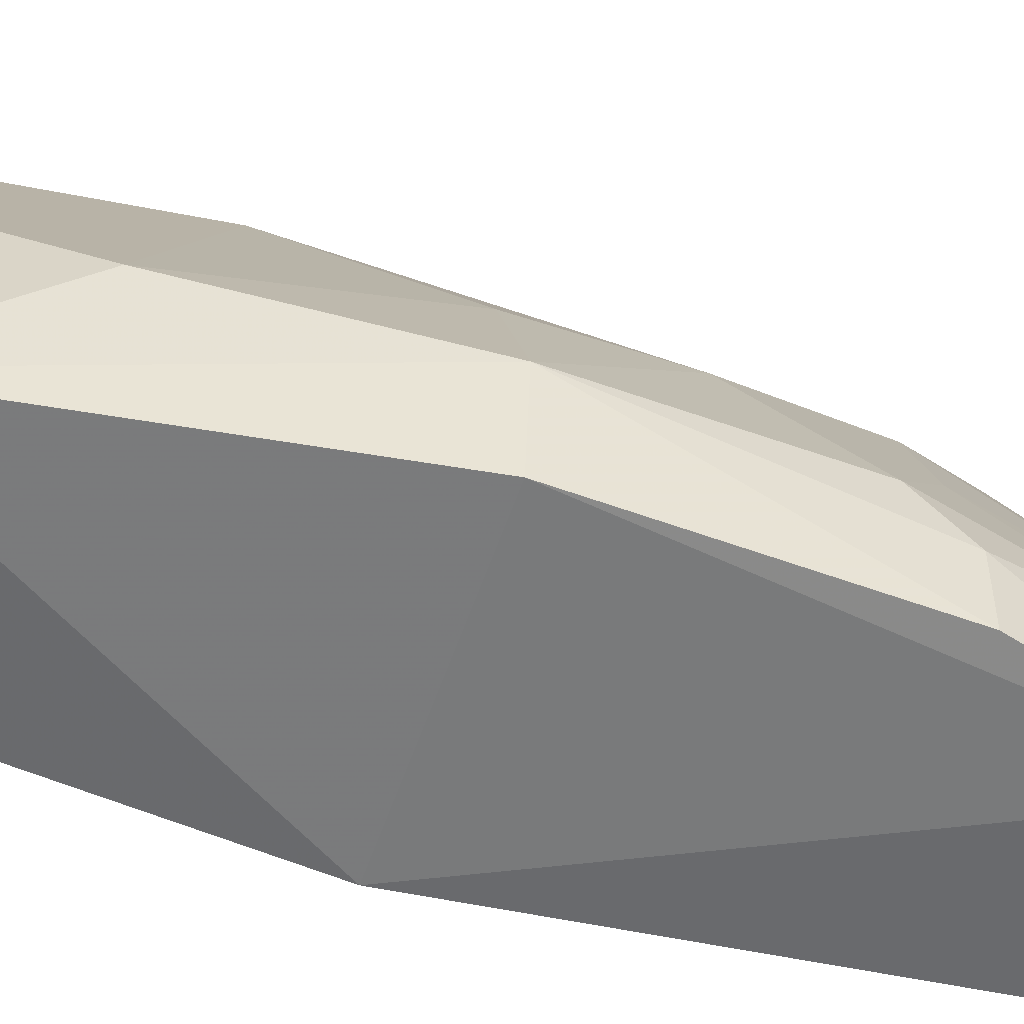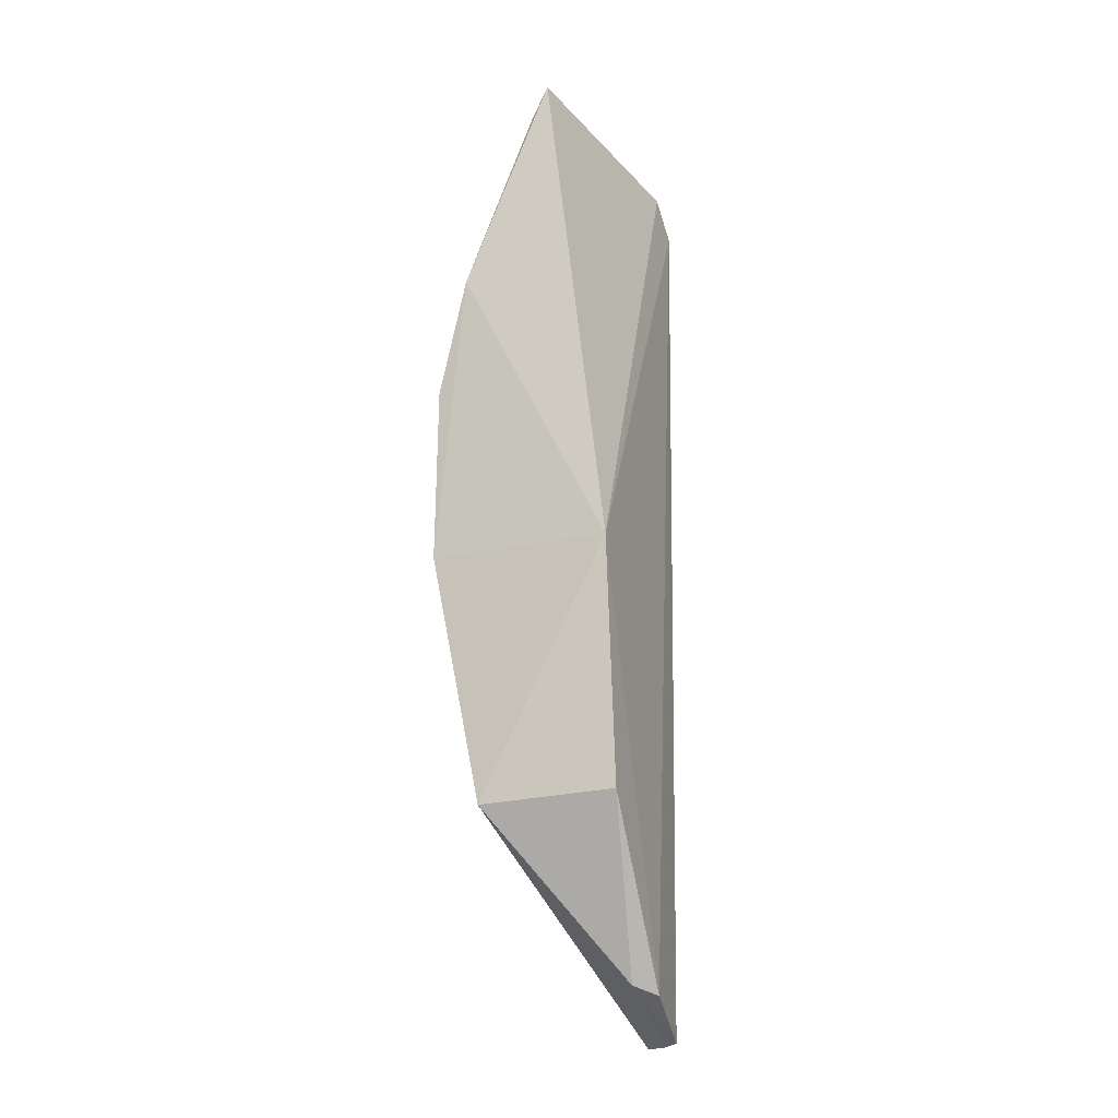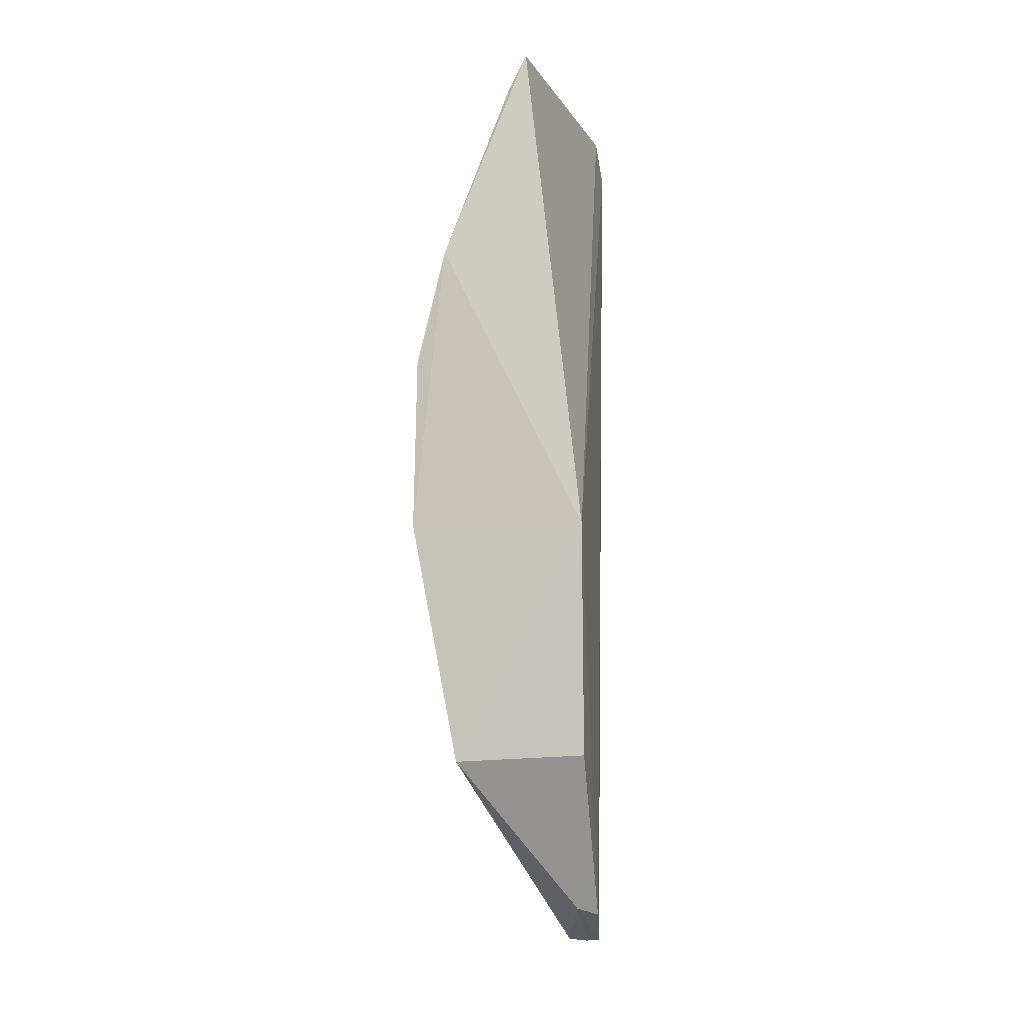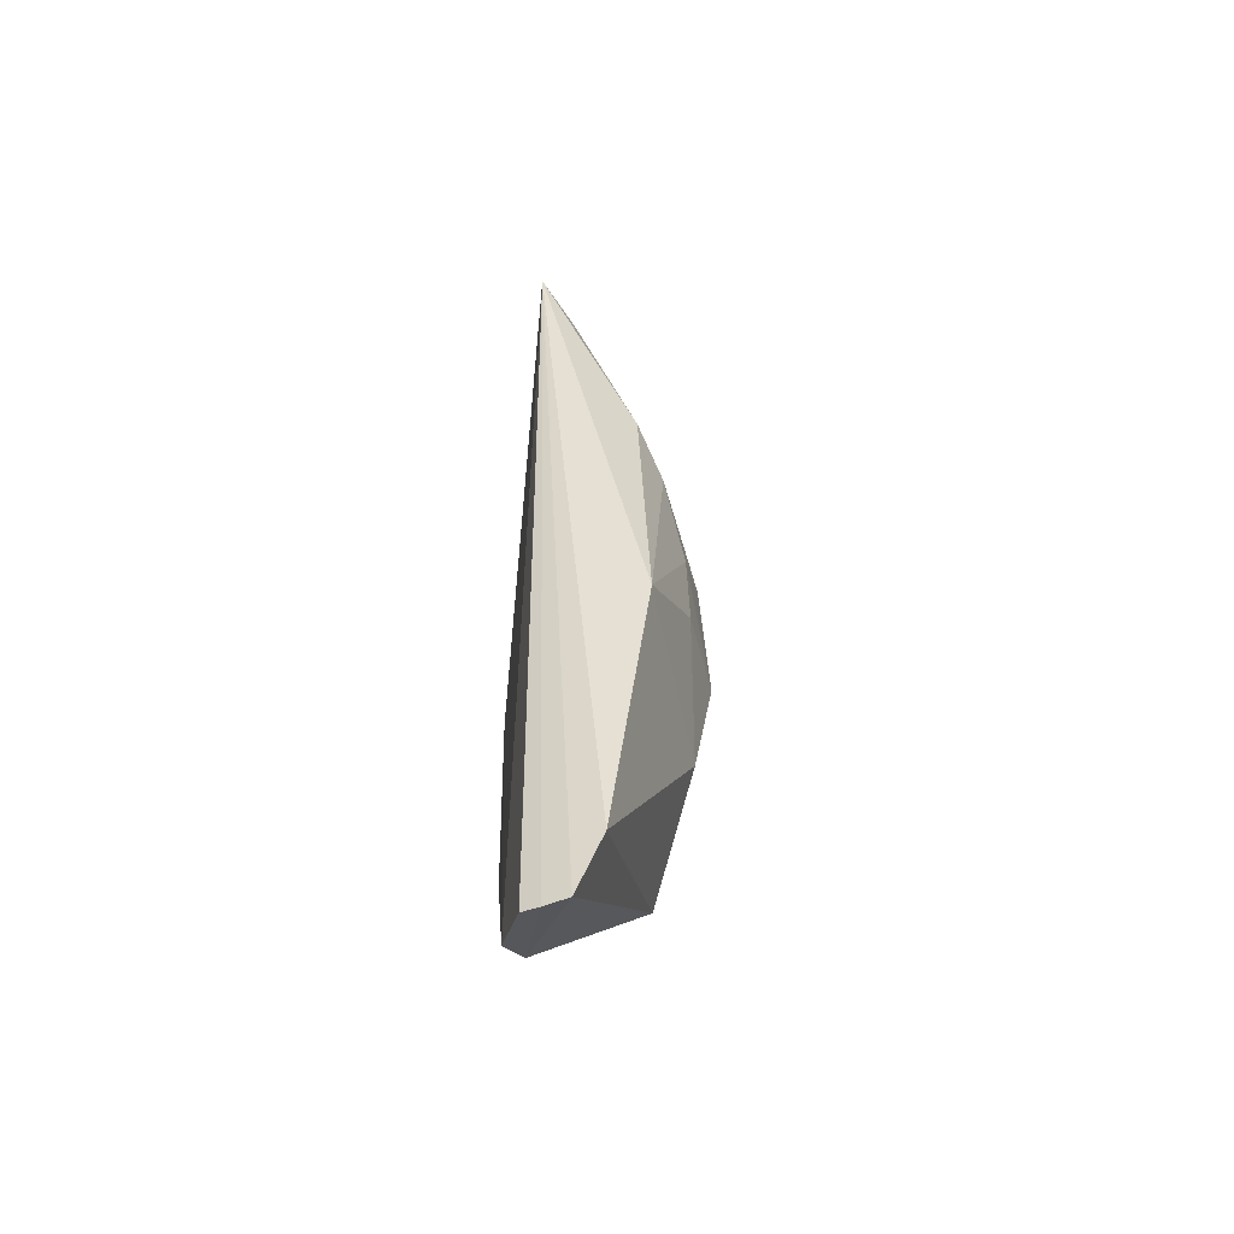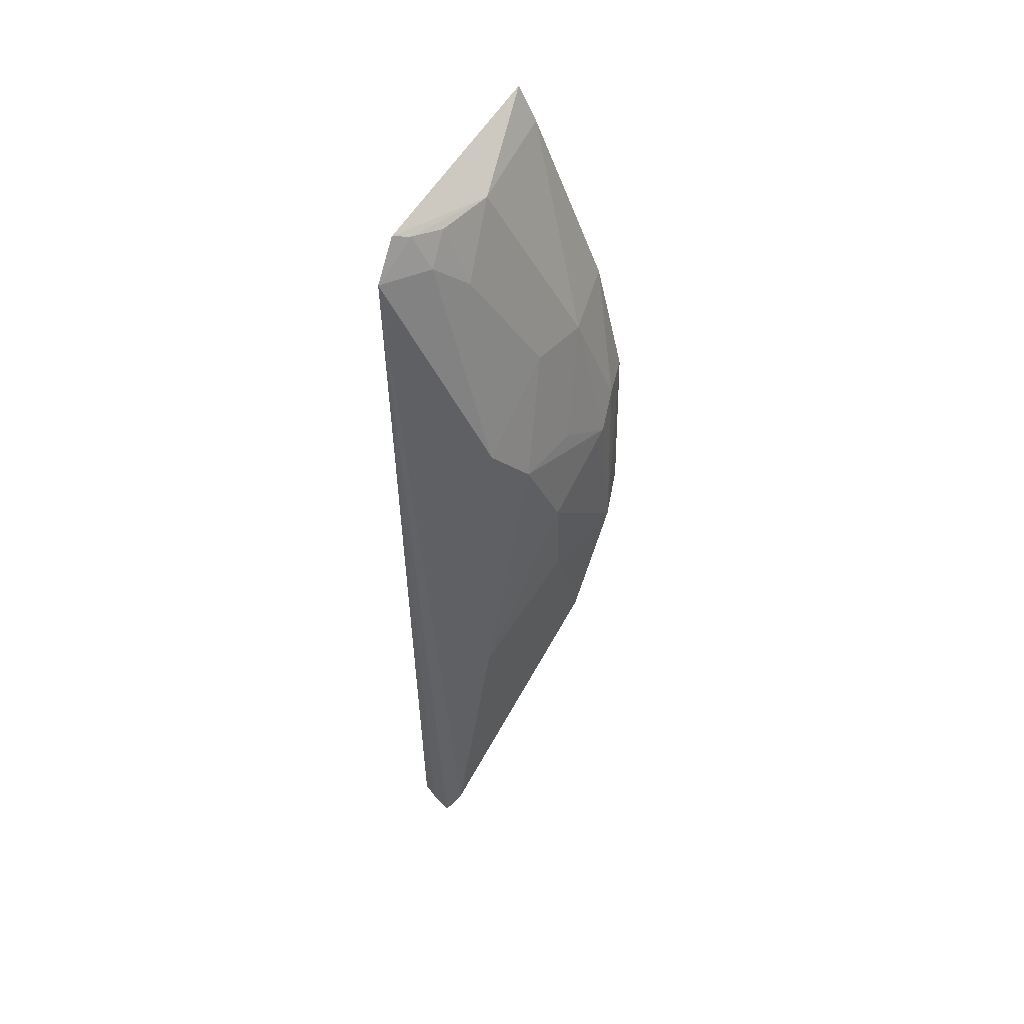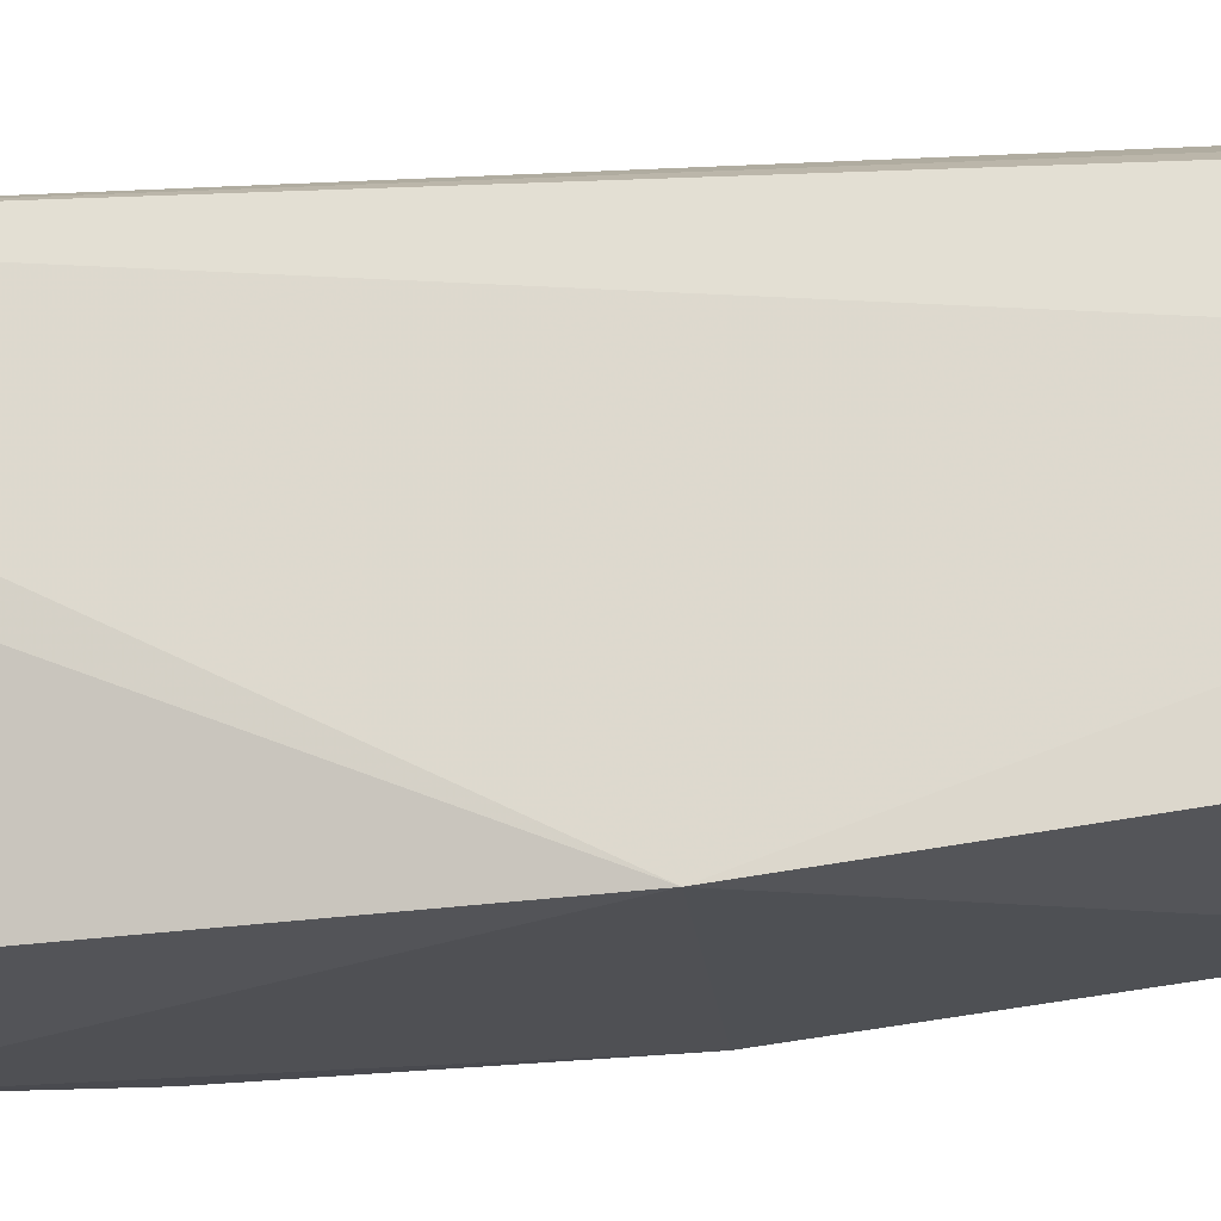
<metadata>
{"format":"obj","ext":"obj","renderer":"f3d","projection":"perspective","resolution":1024,"background":"white","views":[{"elev":-51.9,"azim":71.1,"up":"+Z"},{"elev":-20.8,"azim":-163.6,"up":"+Y"},{"elev":-7.5,"azim":-175.3,"up":"+Y"},{"elev":-51.3,"azim":-11.5,"up":"+Y"},{"elev":50.4,"azim":14.0,"up":"+Y"},{"elev":-24.7,"azim":-84.4,"up":"+Z"}]}
</metadata>
<code>
v 0.4148 -0.2501 0.1242
v 0.4692 -0.1475 0.01541
v 0.4735 0.02001 0.0813
v 0.3959 0.2173 0.09996
v 0.4015 -0.02292 0.0002399
v 0.446 -0.06324 0.1276
v 0.4015 -0.1441 0.01539
v 0.4305 0.2335 -0.001678
v 0.4445 0.08805 0.1095
v 0.3929 0.2 0.1153
v 0.4806 -0.09328 0.05494
v 0.4075 -0.2275 0.06394
v 0.4747 0.1247 0.0002538
v 0.4602 0.06383 0.09537
v 0.4262 -0.2195 0.1299
v 0.3967 -0.2314 0.07336
v 0.4279 0.1803 0.08381
v 0.4747 -0.02216 0.08102
v 0.4921 -0.02271 0.009166
v 0.489 0.04967 0.04231
v 0.3976 -0.2492 0.1113
v 0.4132 0.1966 0.09517
v 0.4585 0.1205 0.06585
v 0.4941 -0.02226 0.04007
v 0.4898 0.06538 0.005447
v 0.4047 -0.2503 0.1171
v 0.4032 0.214 0.09451
v 0.4742 0.06536 0.06545
v 0.4723 0.1187 0.03796
v 0.4899 0.06435 0.02709
v 0.4294 0.2115 0.05611
v 0.4397 0.2157 0.0001777
v 0.415 0.2103 0.08182
f 7 5 2
f 8 5 4
f 10 4 5
f 10 6 9
f 12 7 2
f 12 2 1
f 13 5 8
f 14 9 6
f 14 6 3
f 15 10 1
f 15 6 10
f 15 11 6
f 15 1 2
f 15 2 11
f 16 10 5
f 16 5 7
f 16 7 12
f 18 3 6
f 18 6 11
f 19 2 5
f 19 5 13
f 20 14 3
f 21 16 12
f 21 10 16
f 22 10 9
f 22 9 17
f 23 17 9
f 23 9 14
f 24 11 2
f 24 2 19
f 24 18 11
f 24 20 3
f 24 3 18
f 25 19 13
f 25 24 19
f 26 21 12
f 26 12 1
f 26 1 10
f 26 10 21
f 27 4 10
f 27 10 22
f 28 23 14
f 28 14 20
f 29 28 20
f 29 23 28
f 30 20 24
f 30 24 25
f 30 29 20
f 30 25 13
f 30 13 29
f 31 8 4
f 31 4 27
f 31 17 23
f 31 23 29
f 32 29 13
f 32 13 8
f 32 31 29
f 32 8 31
f 33 31 27
f 33 27 22
f 33 22 17
f 33 17 31

</code>
